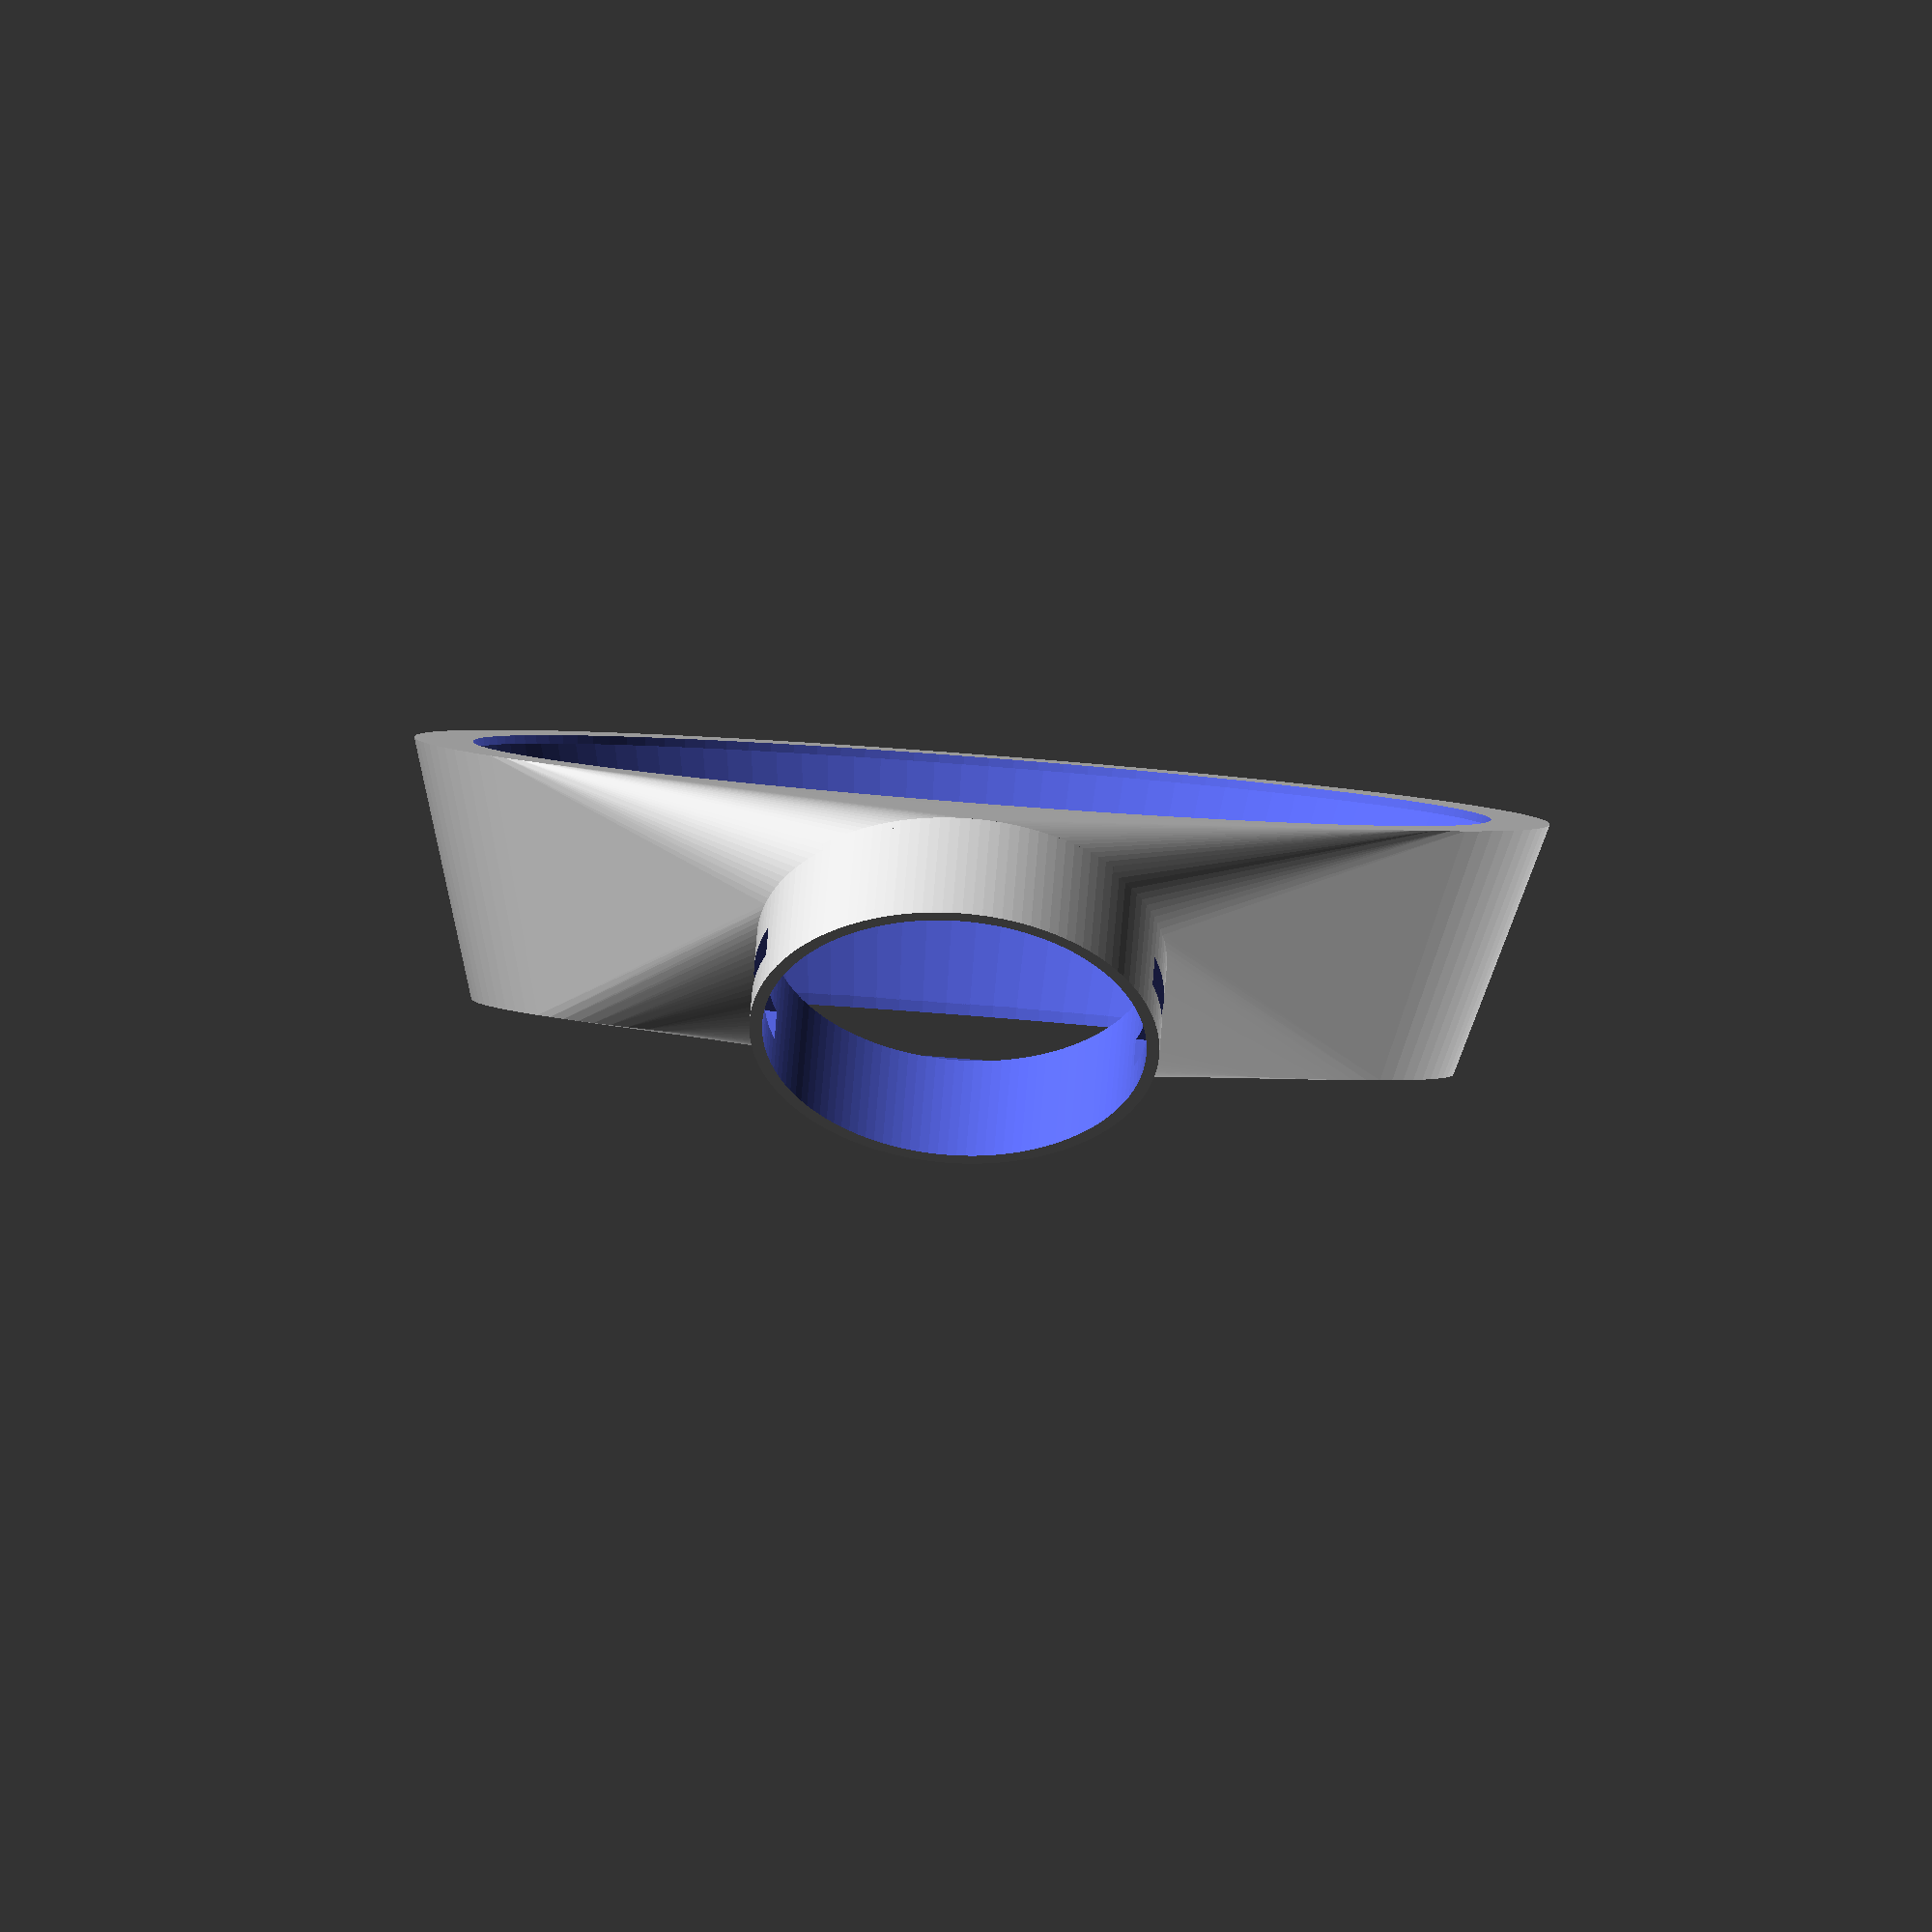
<openscad>
$fn=128;
difference() {
    union()
    {
        hull() {
            cylinder(h=30, d1=133, d2=115);
            translate([70,0,0]){
                rotate([0,40,0]){
                    translate([-4,0,17])cylinder(d=48, h=1);
                }
            }
        }
        translate([70,0,0]){
            rotate([0,40,0]){
                translate([-4,0,17]){
                    cylinder(d=48, h=14);
                }         
            }
        }
    }
    translate([0,0,-3])
        cylinder(h=35, d1=120, d2=111);
    hull() {
        translate([0,0,1])
            cylinder(h=29, d1=130, d2=111);
        translate([70,0,0]){
            rotate([0,40,0]){
                translate([-4,0,16])cylinder(d=45, h=1);
            }
        }
    }
    translate([70,0,0]){
        rotate([0,40,0]){
            translate([-4,0,16]){
                cylinder(d=45, h=16);
                translate([0,0,9])
                    cube([16, 60, 4], center=true);
            }         
        }
    }
}


</openscad>
<views>
elev=267.4 azim=269.2 roll=4.4 proj=o view=wireframe
</views>
